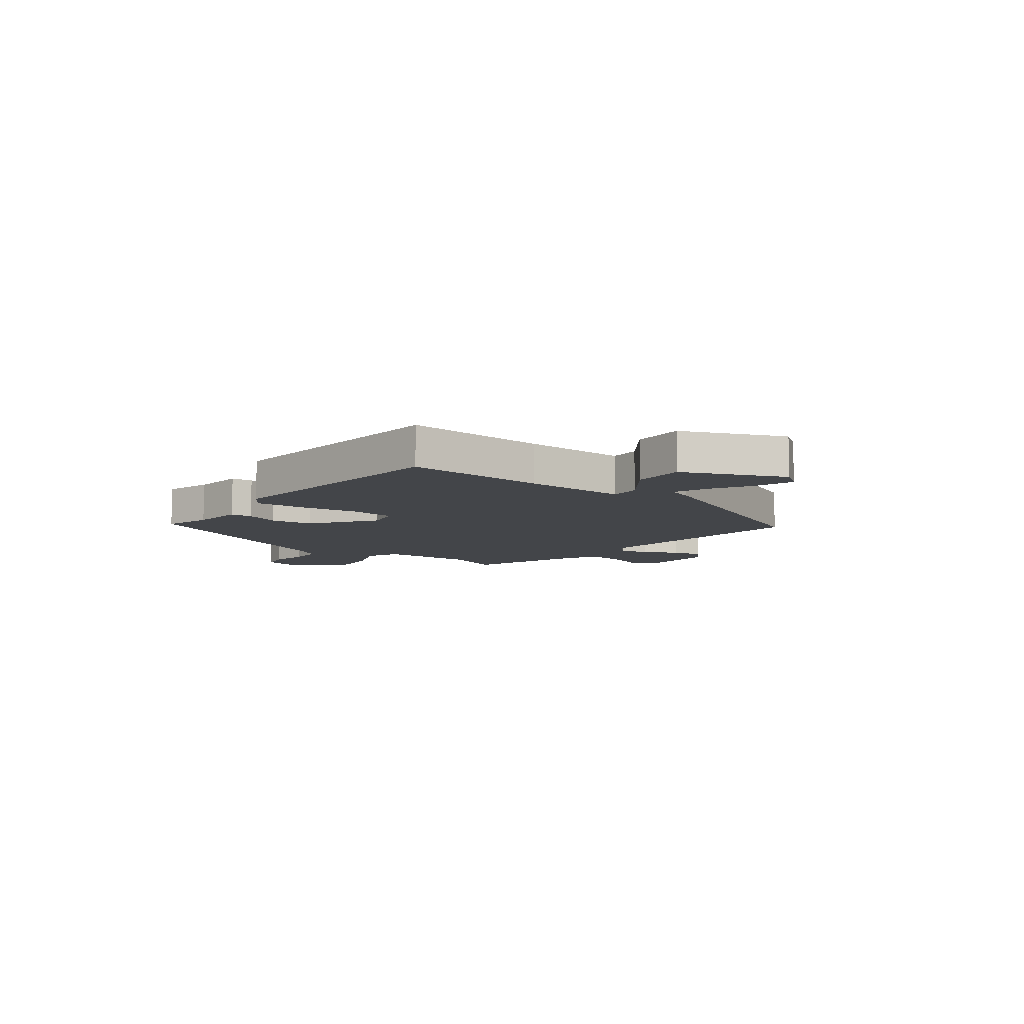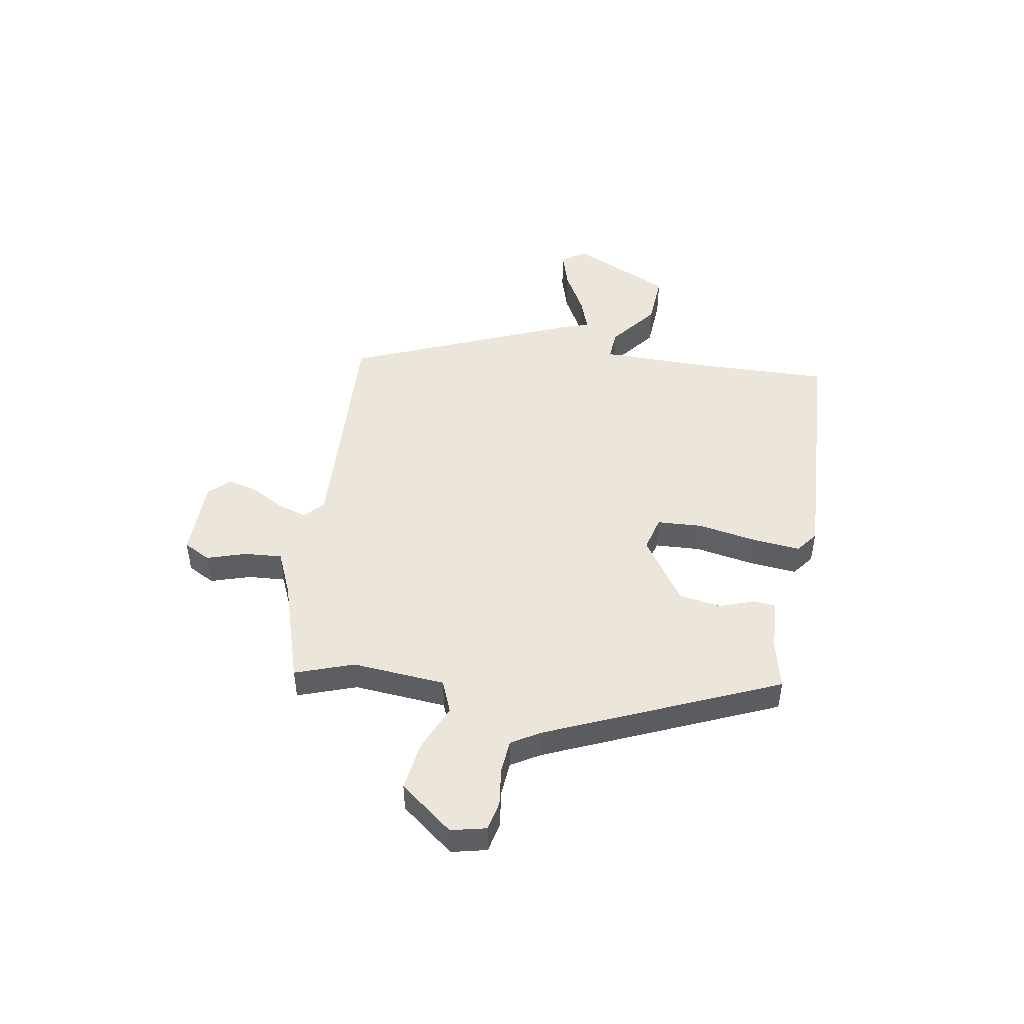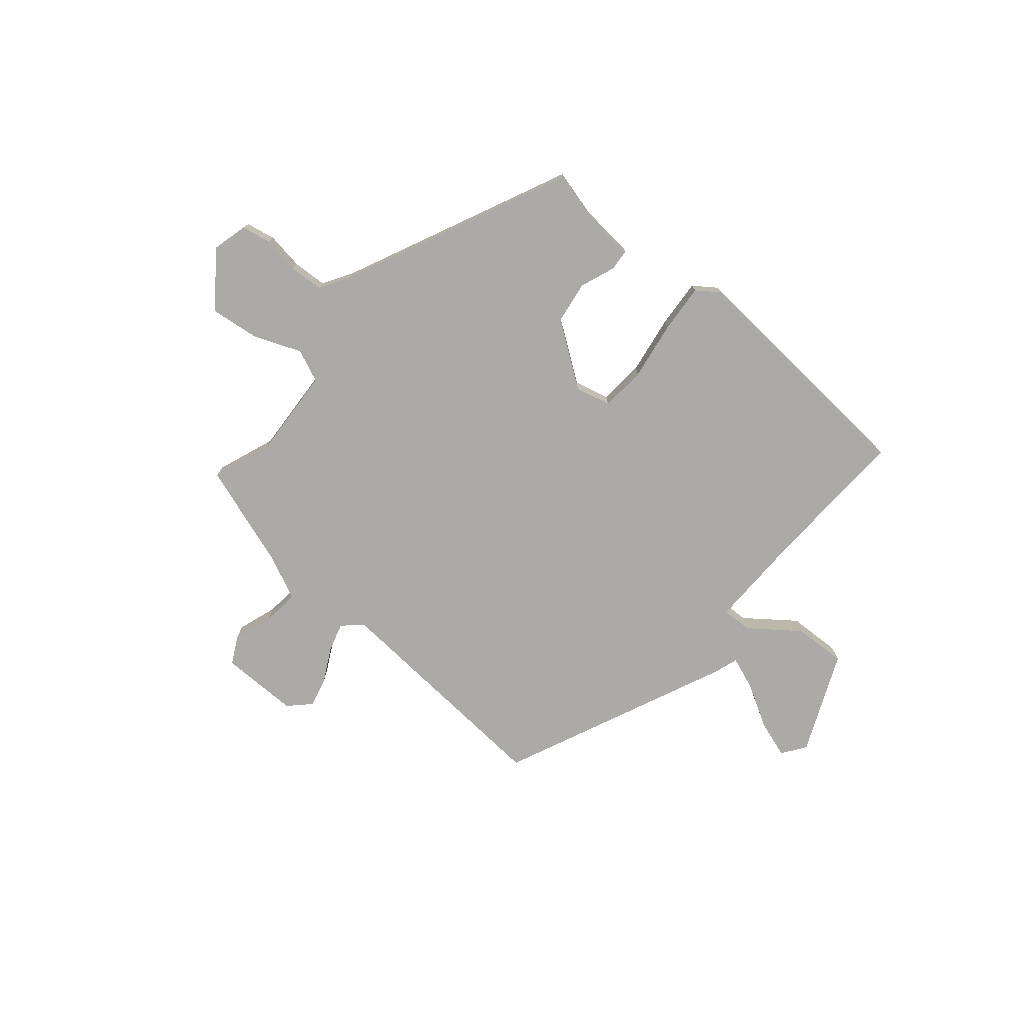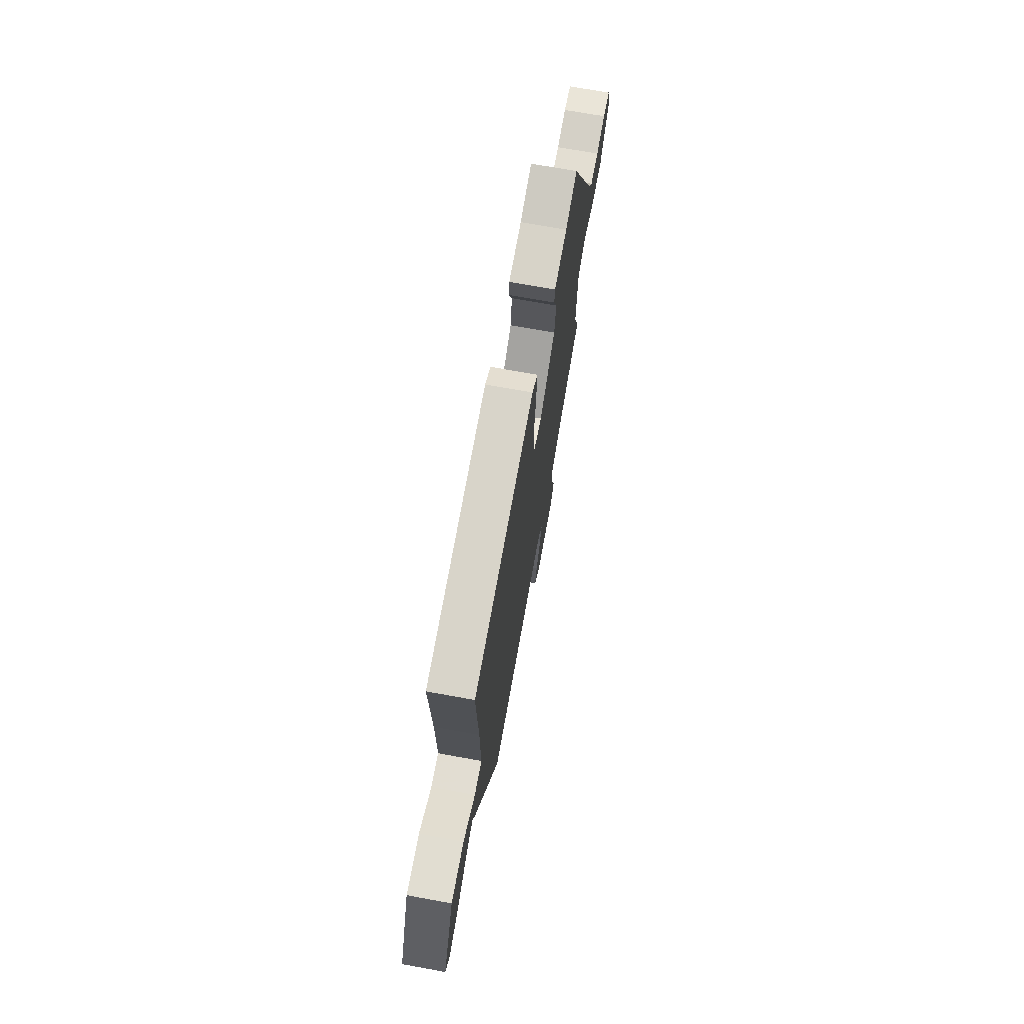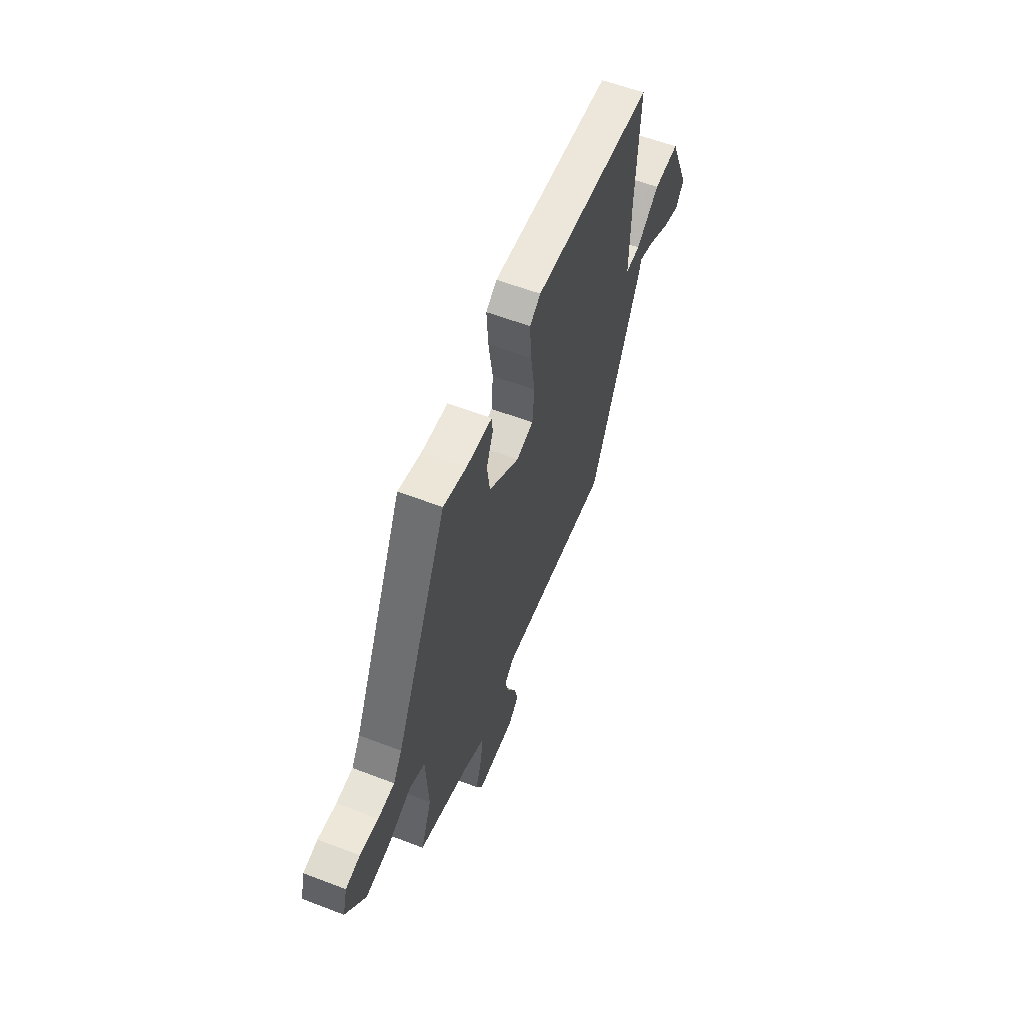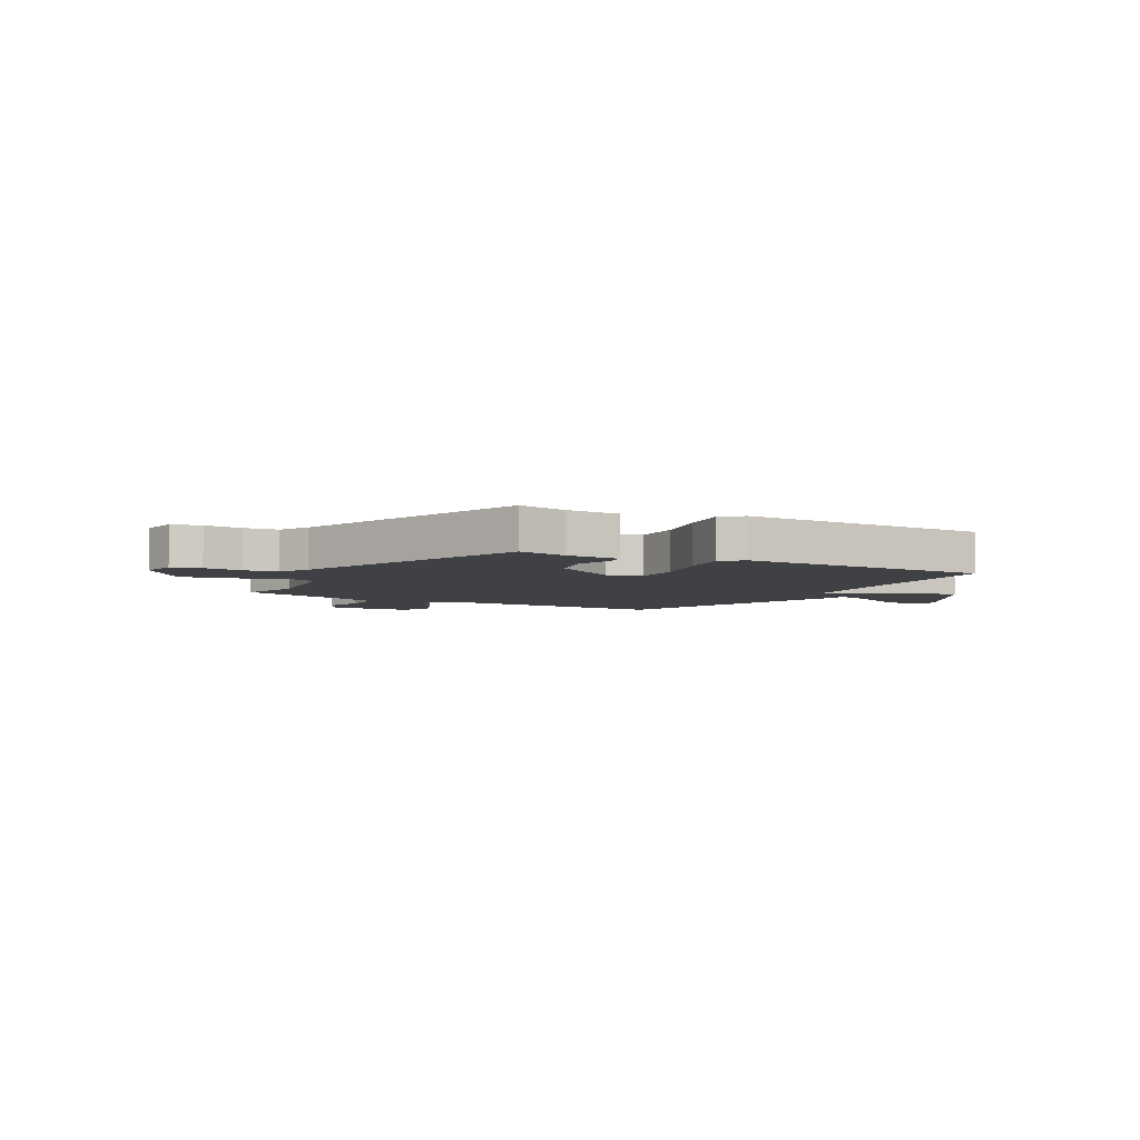
<metadata>
{"format":"obj","ext":"obj","renderer":"f3d","projection":"perspective","resolution":1024,"background":"white","views":[{"elev":-8.6,"azim":52.5,"up":"+Y"},{"elev":47.7,"azim":-78.6,"up":"+Y"},{"elev":-75.8,"azim":-39.7,"up":"+Y"},{"elev":70.5,"azim":100.3,"up":"+Z"},{"elev":58.9,"azim":-68.5,"up":"+Z"},{"elev":-5.3,"azim":-24.9,"up":"+Y"}]}
</metadata>
<code>
v -0.497 0.07 -0.406
v -0.456 0.07 -0.3
v -0.465 0.07 -0.129
v -0.524 0.07 -0.103
v -0.611 0.07 -0.137
v -0.702 0.07 -0.147
v -0.775 0.07 -0.047
v -0.758 0.07 0.017
v -0.704 0.07 0.027
v -0.635 0.07 0.016
v -0.573 0.07 0.019
v -0.54 0.07 0.071
v -0.344 0.07 0.487
v -0.256 0.07 0.463
v -0.159 0.07 0.454
v -0.156 0.07 0.414
v -0.181 0.07 0.35
v -0.17 0.07 0.272
v -0.055 0.07 0.189
v 0.01 0.07 0.204
v 0.017 0.07 0.287
v 0.001 0.07 0.394
v -0.005 0.07 0.484
v 0.036 0.07 0.513
v 0.493 0.07 0.476
v 0.479 0.07 0.217
v 0.475 0.07 0.029
v 0.531 0.07 0.031
v 0.62 0.07 0.097
v 0.717 0.07 0.1
v 0.796 0.07 -0.085
v 0.765 0.07 -0.128
v 0.697 0.07 -0.105
v 0.618 0.07 -0.059
v 0.558 0.07 -0.036
v 0.543 0.07 -0.08
v 0.355 0.07 -0.496
v -0.076 0.07 -0.463
v -0.111 0.07 -0.495
v -0.096 0.07 -0.548
v -0.064 0.07 -0.61
v -0.051 0.07 -0.665
v -0.089 0.07 -0.702
v -0.233 0.07 -0.7
v -0.258 0.07 -0.65
v -0.233 0.07 -0.578
v -0.226 0.07 -0.51
v -0.306 0.07 -0.472
v -0.497 0 -0.406
v -0.456 0 -0.3
v -0.465 0 -0.129
v -0.524 0 -0.103
v -0.611 0 -0.137
v -0.702 0 -0.147
v -0.775 0 -0.047
v -0.758 0 0.017
v -0.704 0 0.027
v -0.635 0 0.016
v -0.573 0 0.019
v -0.54 0 0.071
v -0.344 0 0.487
v -0.256 0 0.463
v -0.159 0 0.454
v -0.156 0 0.414
v -0.181 0 0.35
v -0.17 0 0.272
v -0.055 0 0.189
v 0.01 0 0.204
v 0.017 0 0.287
v 0.001 0 0.394
v -0.005 0 0.484
v 0.036 0 0.513
v 0.493 0 0.476
v 0.479 0 0.217
v 0.475 0 0.029
v 0.531 0 0.031
v 0.62 0 0.097
v 0.717 0 0.1
v 0.796 0 -0.085
v 0.765 0 -0.128
v 0.697 0 -0.105
v 0.618 0 -0.059
v 0.558 0 -0.036
v 0.543 0 -0.08
v 0.355 0 -0.496
v -0.076 0 -0.463
v -0.111 0 -0.495
v -0.096 0 -0.548
v -0.064 0 -0.61
v -0.051 0 -0.665
v -0.089 0 -0.702
v -0.233 0 -0.7
v -0.258 0 -0.65
v -0.233 0 -0.578
v -0.226 0 -0.51
v -0.306 0 -0.472
f 43 44 45 46
f 43 46 47
f 40 41 42 43
f 39 40 43 47
f 38 39 47 48
f 35 36 37 38
f 31 32 33 34
f 31 34 35
f 28 29 30 31
f 27 28 31 35
f 23 24 25 26
f 21 22 23 26
f 20 21 26 27
f 19 20 27 35
f 14 15 16 17
f 12 13 14 17
f 11 12 17 18
f 7 8 9 10
f 7 10 11
f 4 5 6 7
f 4 7 11
f 3 4 11 18
f 38 48 1 2
f 19 35 38 2
f 2 3 18 19
f 94 93 92 91
f 95 94 91
f 91 90 89 88
f 95 91 88 87
f 96 95 87 86
f 86 85 84 83
f 82 81 80 79
f 83 82 79
f 79 78 77 76
f 83 79 76 75
f 74 73 72 71
f 74 71 70 69
f 75 74 69 68
f 83 75 68 67
f 65 64 63 62
f 65 62 61 60
f 66 65 60 59
f 58 57 56 55
f 59 58 55
f 55 54 53 52
f 59 55 52
f 66 59 52 51
f 50 49 96 86
f 50 86 83 67
f 67 66 51 50
f 1 49 50 2
f 2 50 51 3
f 3 51 52 4
f 4 52 53 5
f 5 53 54 6
f 6 54 55 7
f 7 55 56 8
f 8 56 57 9
f 9 57 58 10
f 10 58 59 11
f 11 59 60 12
f 12 60 61 13
f 13 61 62 14
f 14 62 63 15
f 15 63 64 16
f 16 64 65 17
f 17 65 66 18
f 18 66 67 19
f 19 67 68 20
f 20 68 69 21
f 21 69 70 22
f 22 70 71 23
f 23 71 72 24
f 24 72 73 25
f 25 73 74 26
f 26 74 75 27
f 27 75 76 28
f 28 76 77 29
f 29 77 78 30
f 30 78 79 31
f 31 79 80 32
f 32 80 81 33
f 33 81 82 34
f 34 82 83 35
f 35 83 84 36
f 36 84 85 37
f 37 85 86 38
f 38 86 87 39
f 39 87 88 40
f 40 88 89 41
f 41 89 90 42
f 42 90 91 43
f 43 91 92 44
f 44 92 93 45
f 45 93 94 46
f 46 94 95 47
f 47 95 96 48
f 48 96 49 1

</code>
